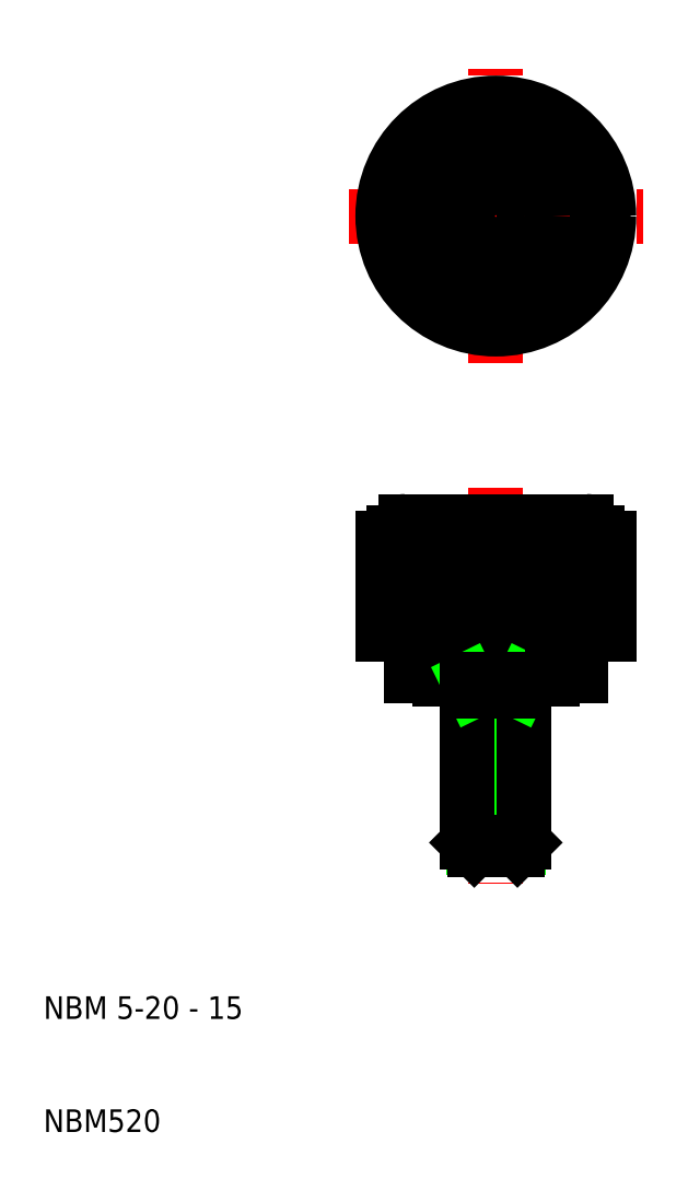
<metadata>
{"format":"dxf","ext":"dxf","renderer":"ezdxf+matplotlib","layout":"modelspace","background":"white","min_lineweight":24,"dpi":150}
</metadata>
<code>
0
SECTION
2
ENTITIES
0
LINE
8
CENTER
10
50
20
67
30
0
11
50
21
32
31
0
0
LINE
8
0
10
60
20
62.5
30
0
11
60
21
54
31
0
0
LINE
8
0
10
40
20
54
30
0
11
40
21
62.5
31
0
0
TEXT
8
0
10
10
20
10
30
0
40
2
1
NBM520
0
TEXT
8
0
10
10
20
20
30
0
40
2
1
NBM 5-20 - 15
0
LINE
8
0
10
47.5
20
50
30
0
11
45
21
50
31
0
0
LINE
8
0
10
57.5
20
54
30
0
11
42.5
21
54
31
0
0
LINE
8
0
10
55
20
50.3
30
0
11
45
21
50.3
31
0
0
LINE
8
0
10
42.5
20
54
30
0
11
40
21
54
31
0
0
LINE
8
0
10
45
20
50
30
0
11
45
21
50.3
31
0
0
LINE
8
0
10
45
20
50.3
30
0
11
42.5
21
50.3
31
0
0
LINE
8
0
10
42.5
20
50.3
30
0
11
42.5
21
54
31
0
0
LINE
8
0
10
47.99
20
35.1
30
0
11
47.99
21
49
31
0
0
LINE
8
0
10
52.01
20
35.1
30
0
11
52.01
21
49
31
0
0
LINE
8
0
10
52.5
20
50
30
0
11
52.5
21
35.59
31
0
0
LINE
8
0
10
47.5
20
35.59
30
0
11
47.5
21
50
31
0
0
LINE
8
0
10
47.5
20
35.59
30
0
11
52.5
21
35.59
31
0
0
LINE
8
0
10
51.91
20
35
30
0
11
48.09
21
35
31
0
0
LINE
8
0
10
48.09
20
35
30
0
11
47.5
21
35.59
31
0
0
LINE
8
0
10
52.5
20
35.59
30
0
11
51.91
21
35
31
0
0
LINE
8
0
10
55
20
50
30
0
11
52.5
21
50
31
0
0
LINE
8
0
10
47.99
20
49
30
0
11
47.5
21
50
31
0
0
LINE
8
0
10
52.01
20
49
30
0
11
52.5
21
50
31
0
0
LINE
8
0
10
47.5
20
49
30
0
11
52.5
21
49
31
0
0
LINE
8
0
10
52.5
20
50
30
0
11
47.5
21
50
31
0
0
LINE
8
0
10
60
20
54
30
0
11
57.5
21
54
31
0
0
LINE
8
0
10
57.5
20
54
30
0
11
57.5
21
50.3
31
0
0
LINE
8
0
10
57.5
20
50.3
30
0
11
55
21
50.3
31
0
0
LINE
8
0
10
55
20
50.3
30
0
11
55
21
50
31
0
0
LINE
8
CENTER
10
50
20
78
30
0
11
50
21
104
31
0
0
LINE
8
CENTER
10
37
20
91
30
0
11
63
21
91
31
0
0
LINE
8
0
10
45.64
20
56.5
30
0
11
46.56
21
56.5
31
0
0
LINE
8
0
10
41
20
62.5
30
0
11
59
21
62.5
31
0
0
LINE
8
0
10
42
20
64
30
0
11
58
21
64
31
0
0
ARC
8
0
10
46.17
20
81.76
30
0
40
0.5
50
338.9
51
156.1
0
ARC
8
0
10
46.17
20
100.2
30
0
40
0.5
50
203.9
51
21.07
0
CIRCLE
8
0
10
50
20
91
30
0
40
5
0
CIRCLE
8
0
10
50
20
91
30
0
40
9
0
CIRCLE
8
0
10
50
20
91
30
0
40
10
0
LINE
8
0
10
43.29
20
62.5
30
0
11
43.29
21
56.5
31
0
0
LINE
8
0
10
45.64
20
62.5
30
0
11
45.64
21
56.5
31
0
0
LINE
8
0
10
40.44
20
62.5
30
0
11
40.44
21
56.5
31
0
0
LINE
8
0
10
40.79
20
62.5
30
0
11
40.79
21
56.5
31
0
0
LINE
8
0
10
42.58
20
62.5
30
0
11
42.58
21
56.5
31
0
0
LINE
8
0
10
40.44
20
56.5
30
0
11
40.79
21
56.5
31
0
0
LINE
8
0
10
42.58
20
56.5
30
0
11
43.29
21
56.5
31
0
0
ARC
8
0
10
42
20
63
30
0
40
1
50
90
51
180
0
LINE
8
0
10
40
20
62.5
30
0
11
41
21
62.5
31
0
0
LINE
8
0
10
41
20
62.5
30
0
11
41
21
63
31
0
0
ARC
8
0
10
42.93
20
83.93
30
0
40
0.5
50
316.4
51
133.6
0
ARC
8
0
10
40.76
20
87.17
30
0
40
0.5
50
293.9
51
111.1
0
ARC
8
0
10
40
20
91
30
0
40
0.5
50
271.4
51
88.57
0
ARC
8
0
10
40.76
20
94.83
30
0
40
0.5
50
248.9
51
66.07
0
ARC
8
0
10
42.93
20
98.07
30
0
40
0.5
50
226.4
51
43.57
0
LINE
8
0
10
53.44
20
56.5
30
0
11
54.36
21
56.5
31
0
0
LINE
8
0
10
50.5
20
62.5
30
0
11
50.5
21
56.5
31
0
0
LINE
8
0
10
53.44
20
62.5
30
0
11
53.44
21
56.5
31
0
0
LINE
8
0
10
46.56
20
62.5
30
0
11
46.56
21
56.5
31
0
0
LINE
8
0
10
49.5
20
62.5
30
0
11
49.5
21
56.5
31
0
0
LINE
8
0
10
49.5
20
56.5
30
0
11
50.5
21
56.5
31
0
0
LINE
8
0
10
57.42
20
62.5
30
0
11
57.42
21
56.5
31
0
0
LINE
8
0
10
59.21
20
62.5
30
0
11
59.21
21
56.5
31
0
0
LINE
8
0
10
59.56
20
62.5
30
0
11
59.56
21
56.5
31
0
0
LINE
8
0
10
54.36
20
62.5
30
0
11
54.36
21
56.5
31
0
0
LINE
8
0
10
56.71
20
62.5
30
0
11
56.71
21
56.5
31
0
0
LINE
8
0
10
56.71
20
56.5
30
0
11
57.42
21
56.5
31
0
0
LINE
8
0
10
59.21
20
56.5
30
0
11
59.56
21
56.5
31
0
0
ARC
8
0
10
58
20
63
30
0
40
1
50
0
51
90
0
LINE
8
0
10
59
20
63
30
0
11
59
21
62.5
31
0
0
LINE
8
0
10
59
20
62.5
30
0
11
60
21
62.5
31
0
0
CIRCLE
8
0
10
50
20
91
30
0
40
2.5
0
ARC
8
0
10
53.83
20
81.76
30
0
40
0.5
50
23.93
51
201.1
0
ARC
8
0
10
50
20
81
30
0
40
0.5
50
1.433
51
178.6
0
ARC
8
0
10
57.07
20
83.93
30
0
40
0.5
50
46.43
51
223.6
0
ARC
8
0
10
59.24
20
87.17
30
0
40
0.5
50
68.93
51
246.1
0
ARC
8
0
10
53.83
20
100.2
30
0
40
0.5
50
158.9
51
336.1
0
ARC
8
0
10
50
20
101
30
0
40
0.5
50
181.4
51
358.6
0
ARC
8
0
10
59.24
20
94.83
30
0
40
0.5
50
113.9
51
291.1
0
ARC
8
0
10
60
20
91
30
0
40
0.5
50
91.43
51
268.6
0
ARC
8
0
10
57.07
20
98.07
30
0
40
0.5
50
136.4
51
313.6
0
ENDSEC
0
EOF

</code>
